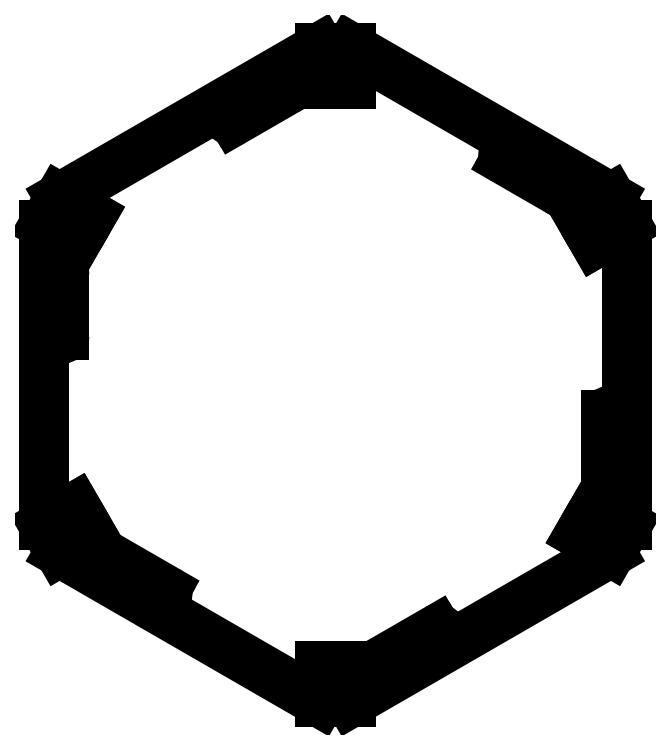
<metadata>
{"format":"dxf","ext":"dxf","renderer":"ezdxf+matplotlib","layout":"modelspace","background":"white","min_lineweight":24,"dpi":150}
</metadata>
<code>
0
SECTION
2
ENTITIES
0
LINE
8
Sketch
10
-236.7
20
-152
30
0
11
-209.8
21
-136.5
31
0
0
LINE
8
Sketch
10
-209.8
20
-136.5
30
0
11
-223.1
21
-113.4
31
0
0
LINE
8
Sketch
10
-223.1
20
-113.4
30
0
11
-250
21
-129
31
0
0
LINE
8
Sketch
10
-250
20
129
30
0
11
-250
21
-129
31
0
0
LINE
8
Sketch
10
-250
20
129
30
0
11
-223.1
21
113.4
31
0
0
LINE
8
Sketch
10
-223.1
20
113.4
30
0
11
-209.8
21
136.5
31
0
0
LINE
8
Sketch
10
-209.8
20
136.5
30
0
11
-236.7
21
152
31
0
0
LINE
8
Sketch
10
-13.34
20
281
30
0
11
-236.7
21
152
31
0
0
LINE
8
Sketch
10
-13.34
20
281
30
0
11
-13.34
21
250
31
0
0
LINE
8
Sketch
10
-13.34
20
250
30
0
11
13.34
21
250
31
0
0
LINE
8
Sketch
10
13.34
20
250
30
0
11
13.34
21
281
31
0
0
LINE
8
Sketch
10
236.7
20
152
30
0
11
13.34
21
281
31
0
0
LINE
8
Sketch
10
236.7
20
152
30
0
11
209.8
21
136.5
31
0
0
LINE
8
Sketch
10
209.8
20
136.5
30
0
11
223.1
21
113.4
31
0
0
LINE
8
Sketch
10
223.1
20
113.4
30
0
11
250
21
129
31
0
0
LINE
8
Sketch
10
250
20
-129
30
0
11
250
21
129
31
0
0
LINE
8
Sketch
10
250
20
-129
30
0
11
223.1
21
-113.4
31
0
0
LINE
8
Sketch
10
223.1
20
-113.4
30
0
11
209.8
21
-136.5
31
0
0
LINE
8
Sketch
10
209.8
20
-136.5
30
0
11
236.7
21
-152
31
0
0
LINE
8
Sketch
10
13.34
20
-281
30
0
11
236.7
21
-152
31
0
0
LINE
8
Sketch
10
13.34
20
-281
30
0
11
13.34
21
-250
31
0
0
LINE
8
Sketch
10
13.34
20
-250
30
0
11
-13.34
21
-250
31
0
0
LINE
8
Sketch
10
-13.34
20
-250
30
0
11
-13.34
21
-281
31
0
0
LINE
8
Sketch
10
-236.7
20
-152
30
0
11
-13.34
21
-281
31
0
0
ARC
8
Sketch
10
-147.5
20
-187.4
30
0
40
3.429
50
-120
51
60
0
LINE
8
Sketch
10
-145.8
20
-184.4
30
0
11
-189.8
21
-159
31
0
0
ARC
8
Sketch
10
-191.5
20
-162
30
0
40
3.429
50
60
51
-120
0
LINE
8
Sketch
10
-193.2
20
-165
30
0
11
-149.2
21
-190.4
31
0
0
ARC
8
Sketch
10
88.52
20
-221.5
30
0
40
3.429
50
-60
51
120
0
LINE
8
Sketch
10
86.8
20
-218.5
30
0
11
42.81
21
-243.9
31
0
0
ARC
8
Sketch
10
44.52
20
-246.9
30
0
40
3.429
50
120
51
-60
0
LINE
8
Sketch
10
46.24
20
-249.8
30
0
11
90.23
21
-224.4
31
0
0
ARC
8
Sketch
10
236
20
-34.07
30
0
40
3.429
50
0
51
180
0
LINE
8
Sketch
10
232.6
20
-34.07
30
0
11
232.6
21
-84.87
31
0
0
ARC
8
Sketch
10
236
20
-84.87
30
0
40
3.429
50
180
51
0
0
LINE
8
Sketch
10
239.5
20
-84.87
30
0
11
239.5
21
-34.07
31
0
0
ARC
8
Sketch
10
-236
20
34.07
30
0
40
3.429
50
180
51
0
0
LINE
8
Sketch
10
-232.6
20
34.07
30
0
11
-232.6
21
84.87
31
0
0
ARC
8
Sketch
10
-236
20
84.87
30
0
40
3.429
50
0
51
180
0
LINE
8
Sketch
10
-239.5
20
84.87
30
0
11
-239.5
21
34.07
31
0
0
ARC
8
Sketch
10
-88.52
20
221.5
30
0
40
3.429
50
120
51
-60
0
LINE
8
Sketch
10
-86.8
20
218.5
30
0
11
-42.81
21
243.9
31
0
0
ARC
8
Sketch
10
-44.52
20
246.9
30
0
40
3.429
50
-60
51
120
0
LINE
8
Sketch
10
-46.24
20
249.8
30
0
11
-90.23
21
224.4
31
0
0
ARC
8
Sketch
10
147.5
20
187.4
30
0
40
3.429
50
60
51
-120
0
LINE
8
Sketch
10
145.8
20
184.4
30
0
11
189.8
21
159
31
0
0
ARC
8
Sketch
10
191.5
20
162
30
0
40
3.429
50
-120
51
60
0
LINE
8
Sketch
10
193.2
20
165
30
0
11
149.2
21
190.4
31
0
0
ENDSEC
0
EOF

</code>
